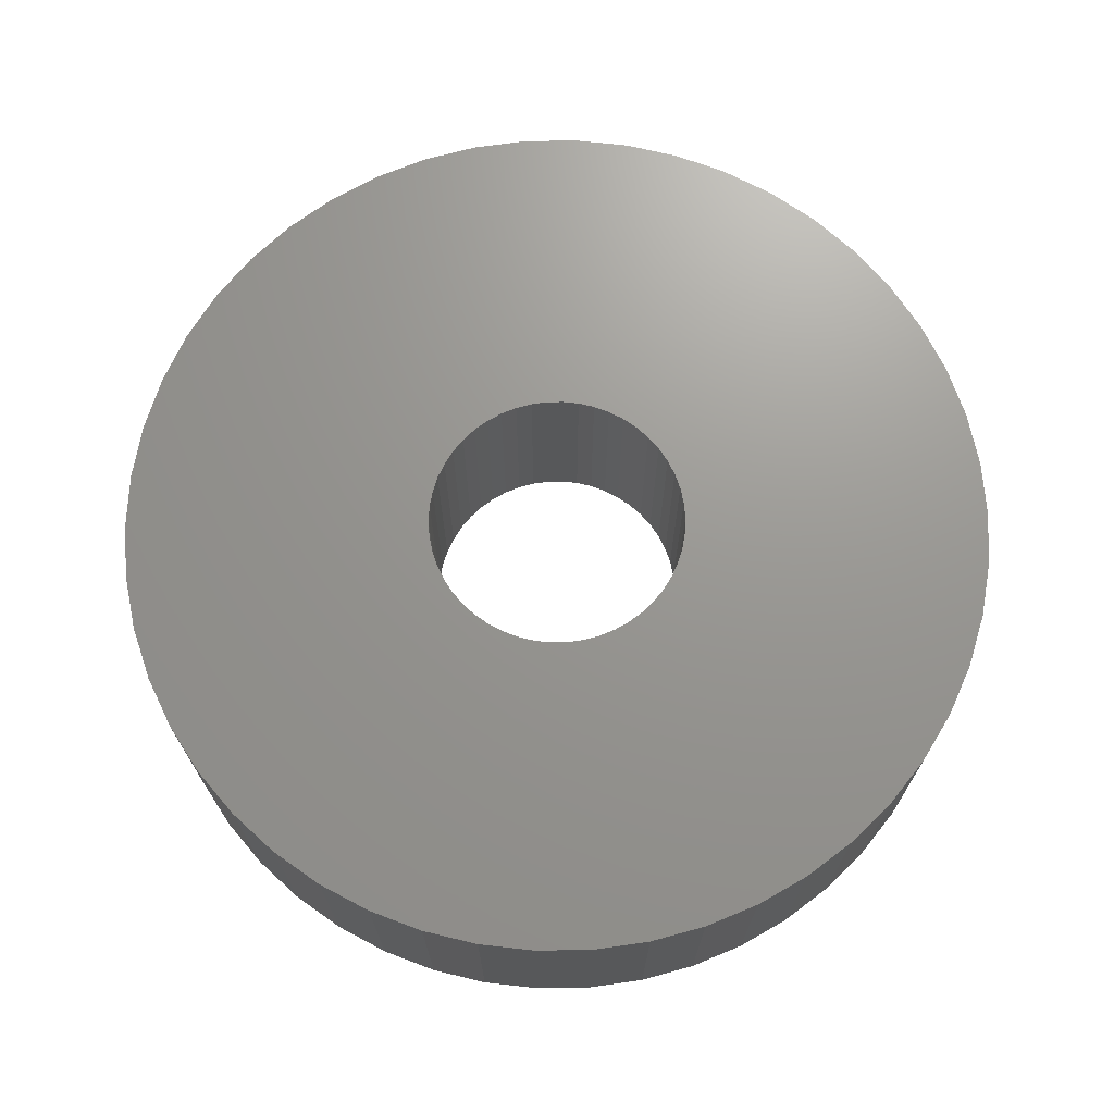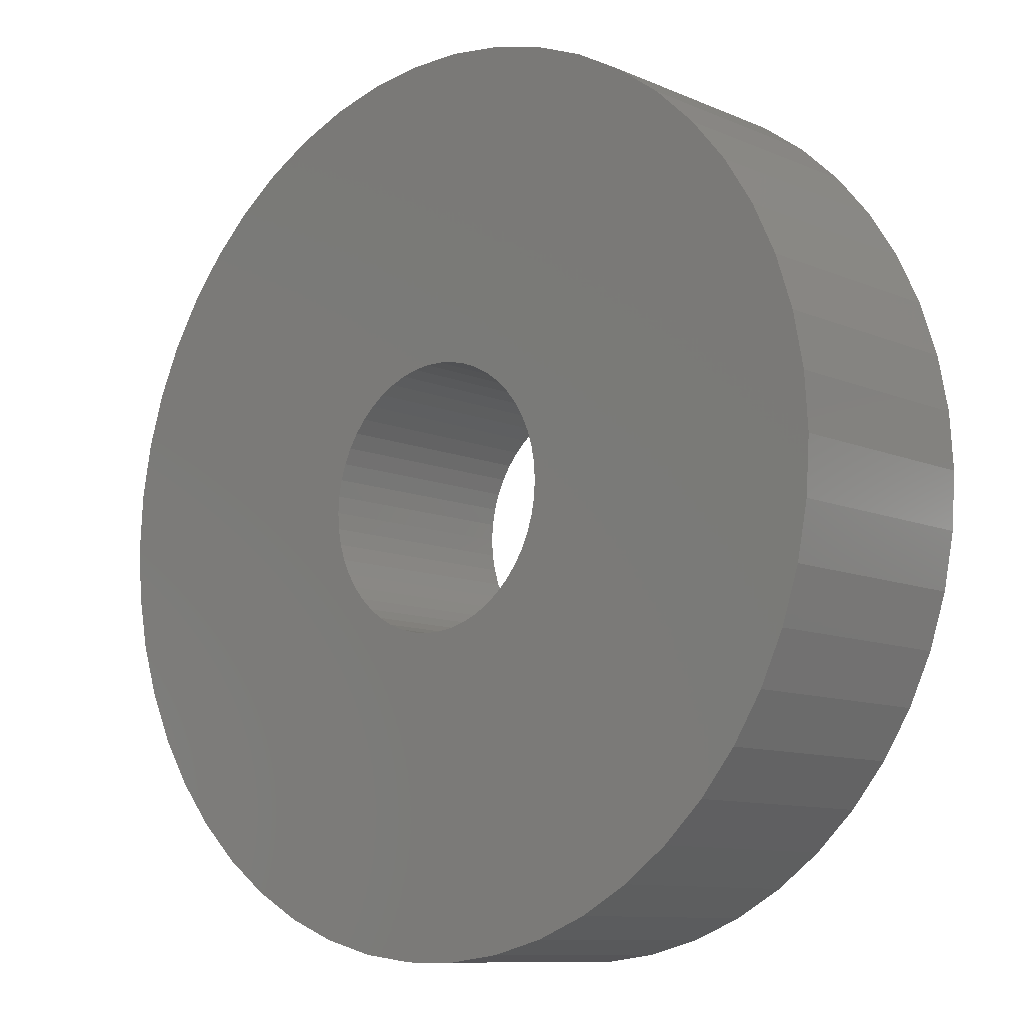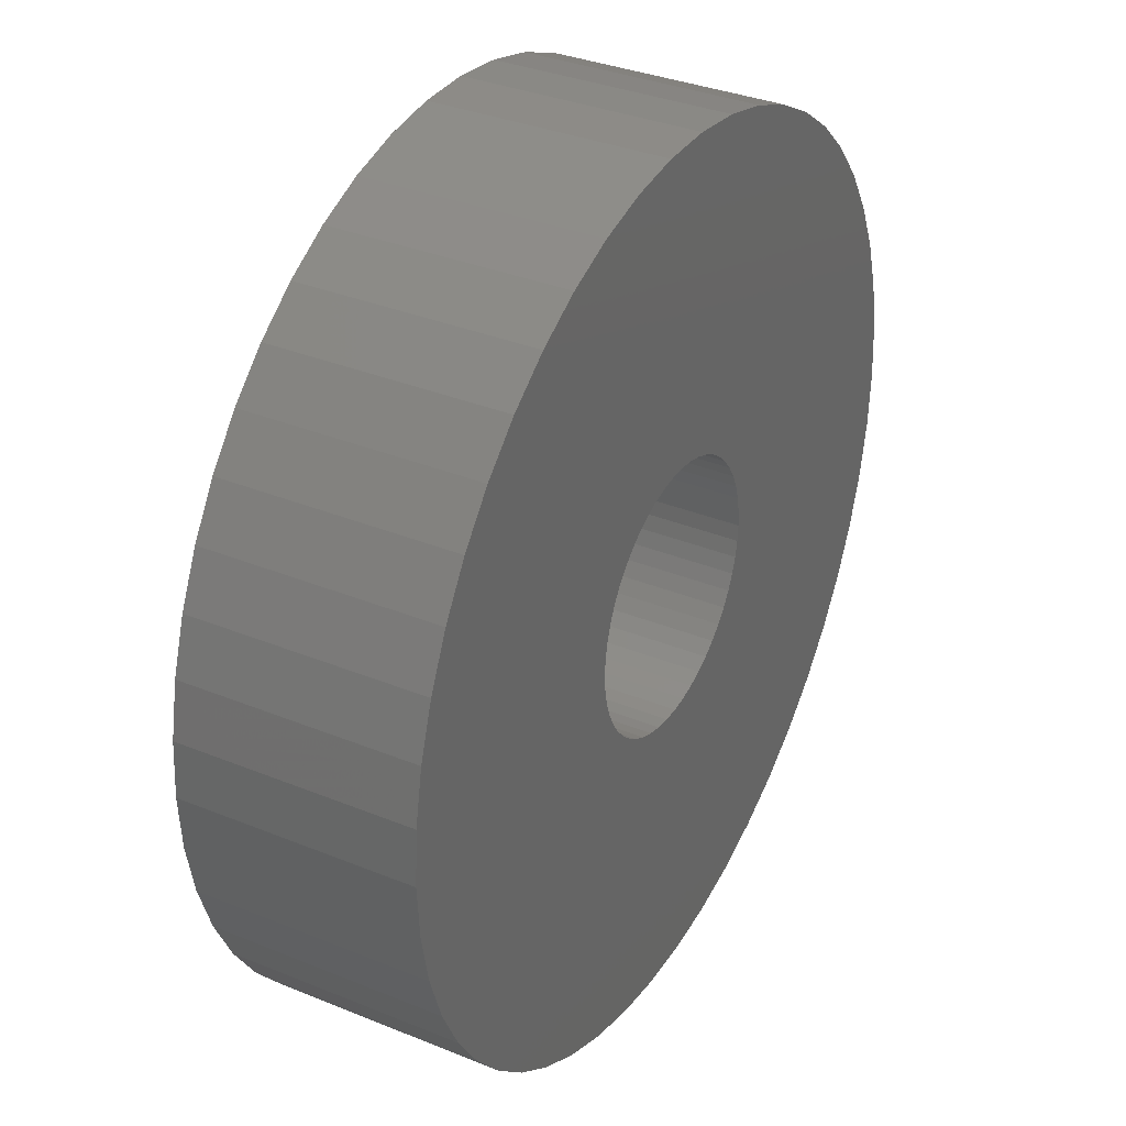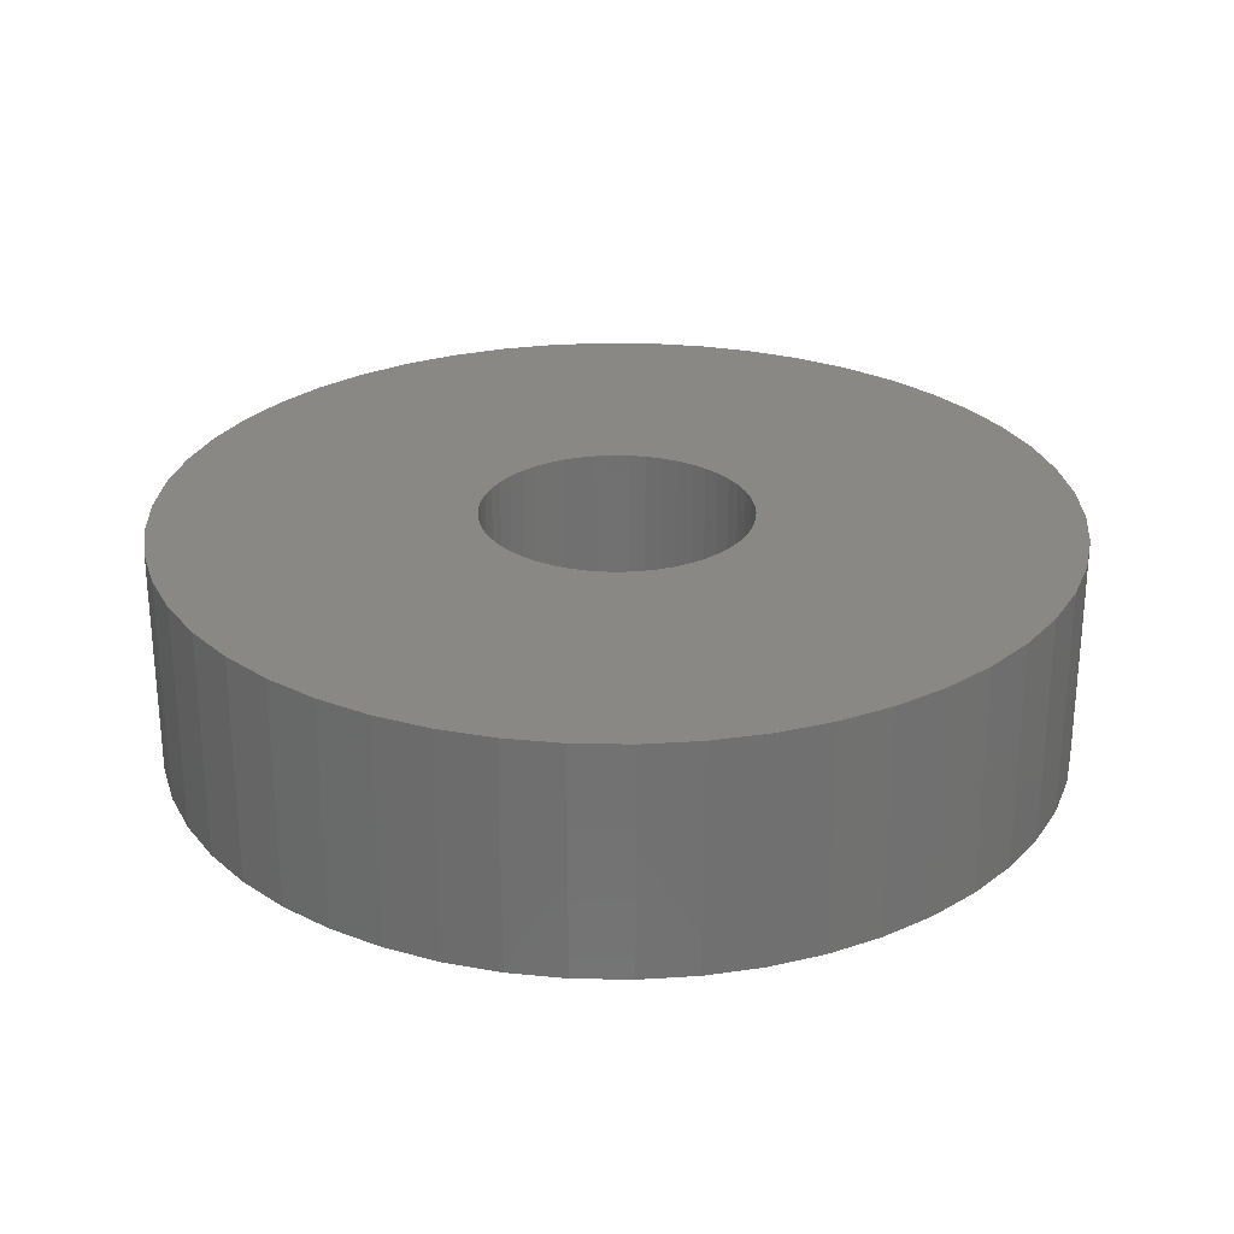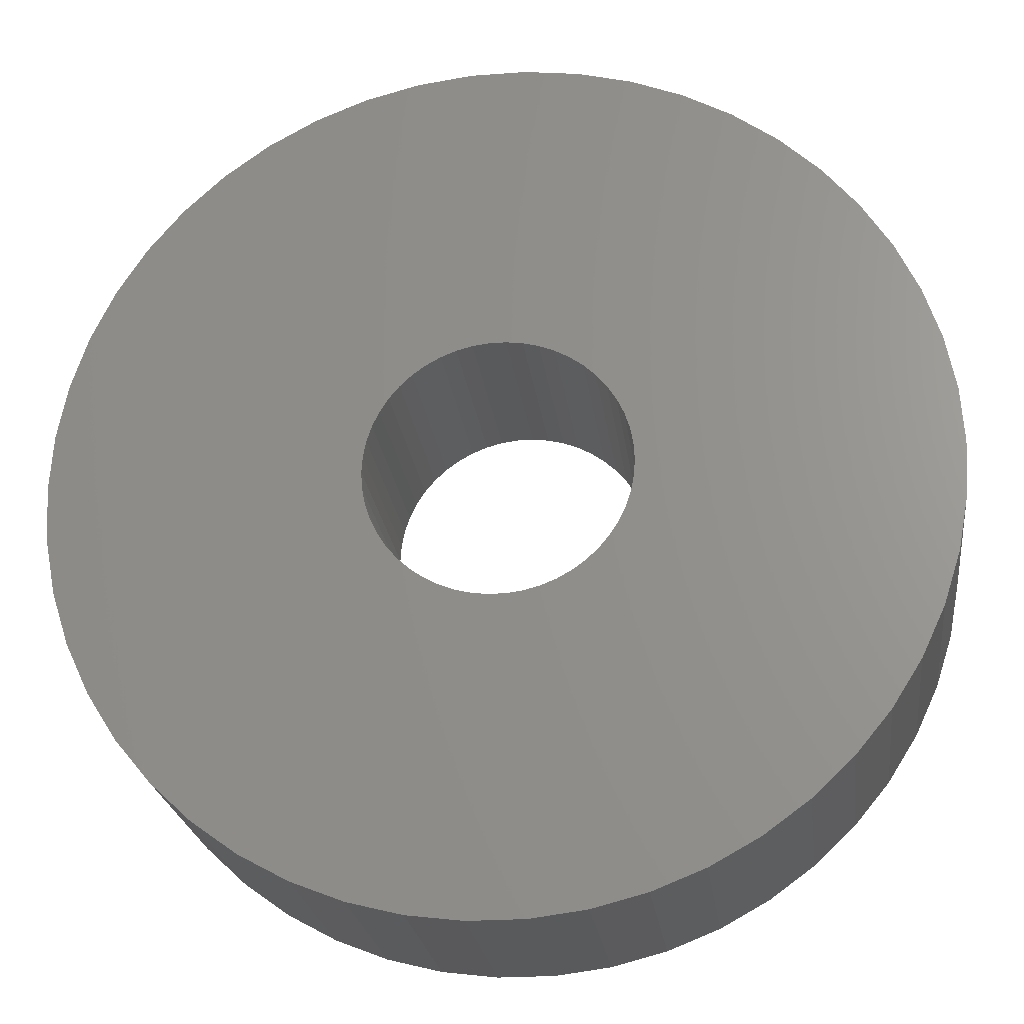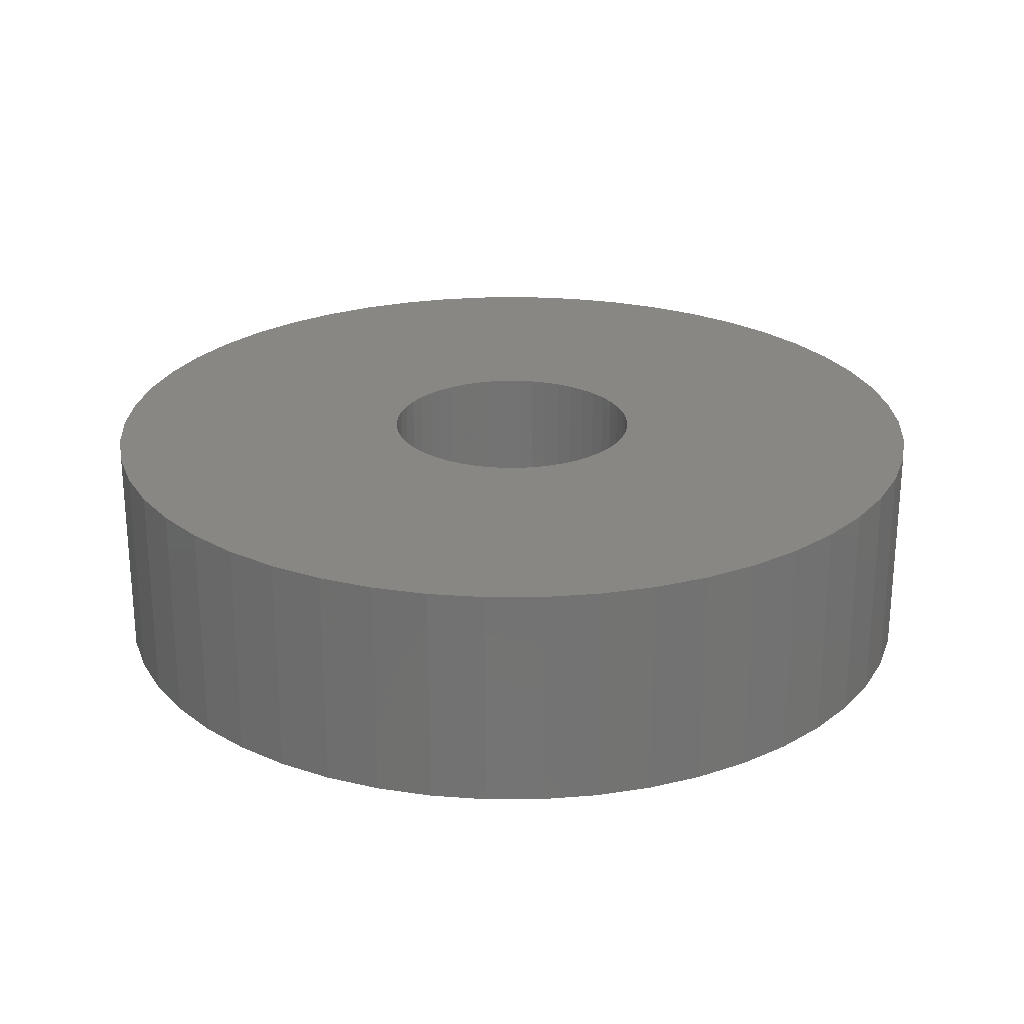
<metadata>
{"format":"stl","ext":"stl","renderer":"f3d","projection":"perspective","resolution":1024,"background":"white","views":[{"elev":70.3,"azim":135.9,"up":"+Z"},{"elev":-10.1,"azim":-137.6,"up":"+Y"},{"elev":34.5,"azim":-61.3,"up":"+Y"},{"elev":27.1,"azim":102.4,"up":"+Z"},{"elev":-23.4,"azim":-172.8,"up":"+Y"},{"elev":24.6,"azim":64.6,"up":"+Z"}]}
</metadata>
<code>
# stl→obj: 200 verts, 400 faces
v 23.5 0 6
v 23.31 2.945 -6
v 23.31 2.945 6
v 23.5 0 -6
v -23.5 0 -6
v -23.31 2.945 6
v -23.31 2.945 -6
v -23.5 0 6
v 1.476 23.45 -6
v -1.476 23.45 6
v 1.476 23.45 6
v -1.476 23.45 -6
v -1.476 -23.45 -6
v 1.476 -23.45 6
v -1.476 -23.45 6
v 1.476 -23.45 -6
v 17.13 16.09 -6
v 14.98 18.11 6
v 17.13 16.09 6
v 14.98 18.11 -6
v -14.98 18.11 -6
v -17.13 16.09 6
v -14.98 18.11 6
v -17.13 16.09 -6
v -7.262 22.35 -6
v -10.01 21.26 6
v -7.262 22.35 6
v -10.01 21.26 -6
v 21.85 8.651 6
v 20.59 11.32 -6
v 20.59 11.32 6
v 21.85 8.651 -6
v 19.01 13.81 -6
v 19.01 13.81 6
v 10.01 21.26 -6
v 7.262 22.35 6
v 10.01 21.26 6
v 7.262 22.35 -6
v 12.59 19.84 -6
v 12.59 19.84 6
v -21.85 8.651 -6
v -20.59 11.32 6
v -20.59 11.32 -6
v -21.85 8.651 6
v -19.01 13.81 -6
v -19.01 13.81 6
v 7 0 6
v 6.945 0.8773 6
v 22.76 5.844 6
v 23.31 -2.945 6
v 6.78 1.741 6
v 6.945 -0.8773 6
v 6.508 2.577 6
v 22.76 -5.844 6
v 6.134 3.372 6
v 6.78 -1.741 6
v 5.663 4.114 6
v 21.85 -8.651 6
v 5.103 4.792 6
v 6.508 -2.577 6
v 4.462 5.394 6
v 20.59 -11.32 6
v 3.751 5.91 6
v 6.134 -3.372 6
v 2.98 6.334 6
v 19.01 -13.81 6
v 5.663 -4.114 6
v 2.163 6.657 6
v 4.403 23.08 6
v 1.312 6.876 6
v 0.4395 6.986 6
v -0.4395 6.986 6
v -1.312 6.876 6
v -4.403 23.08 6
v -2.163 6.657 6
v -2.98 6.334 6
v -3.751 5.91 6
v -12.59 19.84 6
v -4.462 5.394 6
v -5.103 4.792 6
v -5.663 4.114 6
v 17.13 -16.09 6
v 5.103 -4.792 6
v 14.98 -18.11 6
v 4.462 -5.394 6
v 12.59 -19.84 6
v 3.751 -5.91 6
v 10.01 -21.26 6
v 2.98 -6.334 6
v 7.262 -22.35 6
v 2.163 -6.657 6
v 4.403 -23.08 6
v 1.312 -6.876 6
v 0.4395 -6.986 6
v -0.4395 -6.986 6
v -1.312 -6.876 6
v -4.403 -23.08 6
v -2.163 -6.657 6
v -7.262 -22.35 6
v -2.98 -6.334 6
v -10.01 -21.26 6
v -3.751 -5.91 6
v -12.59 -19.84 6
v -4.462 -5.394 6
v -14.98 -18.11 6
v -5.103 -4.792 6
v -17.13 -16.09 6
v -5.663 -4.114 6
v -19.01 -13.81 6
v -6.134 -3.372 6
v -20.59 -11.32 6
v -6.508 -2.577 6
v -21.85 -8.651 6
v -6.78 -1.741 6
v -22.76 -5.844 6
v -6.945 -0.8773 6
v -23.31 -2.945 6
v -7 0 6
v -6.134 3.372 6
v -6.508 2.577 6
v -6.78 1.741 6
v -22.76 5.844 6
v -6.945 0.8773 6
v -4.403 23.08 -6
v 21.85 -8.651 -6
v 20.59 -11.32 -6
v 7 0 -6
v 23.31 -2.945 -6
v 6.945 -0.8773 -6
v 22.76 -5.844 -6
v 6.78 -1.741 -6
v 6.945 0.8773 -6
v 6.508 -2.577 -6
v 22.76 5.844 -6
v 6.134 -3.372 -6
v 19.01 -13.81 -6
v 6.78 1.741 -6
v 5.663 -4.114 -6
v 17.13 -16.09 -6
v 5.103 -4.792 -6
v 14.98 -18.11 -6
v 6.508 2.577 -6
v 4.462 -5.394 -6
v 12.59 -19.84 -6
v 3.751 -5.91 -6
v 10.01 -21.26 -6
v 6.134 3.372 -6
v 2.98 -6.334 -6
v 7.262 -22.35 -6
v 5.663 4.114 -6
v 2.163 -6.657 -6
v 4.403 -23.08 -6
v 1.312 -6.876 -6
v 0.4395 -6.986 -6
v -0.4395 -6.986 -6
v -1.312 -6.876 -6
v -4.403 -23.08 -6
v -2.163 -6.657 -6
v -7.262 -22.35 -6
v -2.98 -6.334 -6
v -10.01 -21.26 -6
v -3.751 -5.91 -6
v -12.59 -19.84 -6
v -4.462 -5.394 -6
v -14.98 -18.11 -6
v -5.103 -4.792 -6
v -17.13 -16.09 -6
v -19.01 -13.81 -6
v -5.663 -4.114 -6
v 5.103 4.792 -6
v 4.462 5.394 -6
v 3.751 5.91 -6
v 2.98 6.334 -6
v 2.163 6.657 -6
v 4.403 23.08 -6
v 1.312 6.876 -6
v 0.4395 6.986 -6
v -0.4395 6.986 -6
v -1.312 6.876 -6
v -2.163 6.657 -6
v -2.98 6.334 -6
v -3.751 5.91 -6
v -12.59 19.84 -6
v -4.462 5.394 -6
v -5.103 4.792 -6
v -5.663 4.114 -6
v -6.134 3.372 -6
v -6.508 2.577 -6
v -6.78 1.741 -6
v -22.76 5.844 -6
v -6.945 0.8773 -6
v -7 0 -6
v -6.134 -3.372 -6
v -20.59 -11.32 -6
v -6.508 -2.577 -6
v -21.85 -8.651 -6
v -6.78 -1.741 -6
v -22.76 -5.844 -6
v -6.945 -0.8773 -6
v -23.31 -2.945 -6
f 1 2 3
f 2 1 4
f 5 6 7
f 6 5 8
f 9 10 11
f 10 9 12
f 13 14 15
f 14 13 16
f 17 18 19
f 18 17 20
f 21 22 23
f 22 21 24
f 25 26 27
f 26 25 28
f 29 30 31
f 30 29 32
f 31 33 34
f 33 31 30
f 35 36 37
f 36 35 38
f 39 37 40
f 37 39 35
f 41 42 43
f 42 41 44
f 45 22 24
f 22 45 46
f 47 1 3
f 48 3 49
f 1 47 50
f 51 49 29
f 52 50 47
f 53 29 31
f 50 52 54
f 55 31 34
f 56 54 52
f 57 34 19
f 54 56 58
f 59 19 18
f 60 58 56
f 61 18 40
f 58 60 62
f 63 40 37
f 64 62 60
f 65 37 36
f 62 64 66
f 67 66 64
f 3 48 47
f 49 51 48
f 29 53 51
f 31 55 53
f 34 57 55
f 19 59 57
f 18 61 59
f 68 36 69
f 40 63 61
f 37 65 63
f 36 68 65
f 70 69 11
f 69 70 68
f 11 71 70
f 11 72 71
f 10 72 11
f 72 10 73
f 74 73 10
f 73 74 75
f 27 75 74
f 75 27 76
f 26 76 27
f 76 26 77
f 78 77 26
f 77 78 79
f 23 79 78
f 79 23 80
f 22 80 23
f 46 81 22
f 80 22 81
f 66 67 82
f 83 82 67
f 82 83 84
f 85 84 83
f 84 85 86
f 87 86 85
f 86 87 88
f 89 88 87
f 88 89 90
f 91 90 89
f 90 91 92
f 93 92 91
f 92 93 14
f 94 14 93
f 95 14 94
f 15 95 96
f 95 15 14
f 97 96 98
f 99 98 100
f 101 100 102
f 96 97 15
f 103 102 104
f 105 104 106
f 107 106 108
f 109 108 110
f 111 110 112
f 113 112 114
f 115 114 116
f 98 99 97
f 117 116 118
f 81 46 119
f 42 119 46
f 100 101 99
f 119 42 120
f 102 103 101
f 44 120 42
f 104 105 103
f 120 44 121
f 106 107 105
f 122 121 44
f 108 109 107
f 121 122 123
f 110 111 109
f 6 123 122
f 112 113 111
f 123 6 118
f 114 115 113
f 8 118 6
f 116 117 115
f 118 8 117
f 124 27 74
f 27 124 25
f 62 125 58
f 125 62 126
f 127 4 128
f 129 128 130
f 4 127 2
f 131 130 125
f 132 2 127
f 133 125 126
f 2 132 134
f 135 126 136
f 137 134 132
f 138 136 139
f 134 137 32
f 140 139 141
f 142 32 137
f 143 141 144
f 32 142 30
f 145 144 146
f 147 30 142
f 148 146 149
f 30 147 33
f 150 33 147
f 128 129 127
f 130 131 129
f 125 133 131
f 126 135 133
f 136 138 135
f 139 140 138
f 141 143 140
f 151 149 152
f 144 145 143
f 146 148 145
f 149 151 148
f 153 152 16
f 152 153 151
f 16 154 153
f 16 155 154
f 13 155 16
f 155 13 156
f 157 156 13
f 156 157 158
f 159 158 157
f 158 159 160
f 161 160 159
f 160 161 162
f 163 162 161
f 162 163 164
f 165 164 163
f 164 165 166
f 167 166 165
f 168 169 167
f 166 167 169
f 33 150 17
f 170 17 150
f 17 170 20
f 171 20 170
f 20 171 39
f 172 39 171
f 39 172 35
f 173 35 172
f 35 173 38
f 174 38 173
f 38 174 175
f 176 175 174
f 175 176 9
f 177 9 176
f 178 9 177
f 12 178 179
f 178 12 9
f 124 179 180
f 25 180 181
f 28 181 182
f 179 124 12
f 183 182 184
f 21 184 185
f 24 185 186
f 45 186 187
f 43 187 188
f 41 188 189
f 190 189 191
f 180 25 124
f 7 191 192
f 169 168 193
f 194 193 168
f 181 28 25
f 193 194 195
f 182 183 28
f 196 195 194
f 184 21 183
f 195 196 197
f 185 24 21
f 198 197 196
f 186 45 24
f 197 198 199
f 187 43 45
f 200 199 198
f 188 41 43
f 199 200 192
f 189 190 41
f 5 192 200
f 191 7 190
f 192 5 7
f 16 92 14
f 92 16 152
f 49 32 29
f 32 49 134
f 3 134 49
f 134 3 2
f 34 17 19
f 17 34 33
f 38 69 36
f 69 38 175
f 175 11 69
f 11 175 9
f 20 40 18
f 40 20 39
f 43 46 45
f 46 43 42
f 190 44 41
f 44 190 122
f 7 122 190
f 122 7 6
f 28 78 26
f 78 28 183
f 183 23 78
f 23 183 21
f 12 74 10
f 74 12 124
f 50 4 1
f 4 50 128
f 82 136 66
f 136 82 139
f 194 113 196
f 113 194 111
f 167 109 168
f 109 167 107
f 146 86 88
f 86 146 144
f 66 126 62
f 126 66 136
f 54 128 50
f 128 54 130
f 58 130 54
f 130 58 125
f 198 117 200
f 117 198 115
f 200 8 5
f 8 200 117
f 196 115 198
f 115 196 113
f 141 82 84
f 82 141 139
f 149 88 90
f 88 149 146
f 152 90 92
f 90 152 149
f 157 15 97
f 15 157 13
f 161 99 101
f 99 161 159
f 159 97 99
f 97 159 157
f 168 111 194
f 111 168 109
f 144 84 86
f 84 144 141
f 163 101 103
f 101 163 161
f 165 103 105
f 103 165 163
f 167 105 107
f 105 167 165
f 127 48 132
f 48 127 47
f 118 191 123
f 191 118 192
f 178 71 72
f 71 178 177
f 154 95 94
f 95 154 155
f 171 59 61
f 59 171 170
f 185 79 80
f 79 185 184
f 181 75 76
f 75 181 180
f 142 55 147
f 55 142 53
f 132 51 137
f 51 132 48
f 174 65 68
f 65 174 173
f 173 63 65
f 63 173 172
f 120 187 119
f 187 120 188
f 121 188 120
f 188 121 189
f 180 73 75
f 73 180 179
f 137 53 142
f 53 137 51
f 150 59 170
f 59 150 57
f 147 57 150
f 57 147 55
f 176 68 70
f 68 176 174
f 177 70 71
f 70 177 176
f 172 61 63
f 61 172 171
f 119 186 81
f 186 119 187
f 81 185 80
f 185 81 186
f 123 189 121
f 189 123 191
f 182 76 77
f 76 182 181
f 184 77 79
f 77 184 182
f 179 72 73
f 72 179 178
f 129 47 127
f 47 129 52
f 135 60 133
f 60 135 64
f 164 106 104
f 106 164 166
f 110 195 112
f 195 110 193
f 108 193 110
f 193 108 169
f 145 89 87
f 89 145 148
f 133 56 131
f 56 133 60
f 140 67 138
f 67 140 83
f 106 169 108
f 169 106 166
f 112 197 114
f 197 112 195
f 116 192 118
f 192 116 199
f 140 85 83
f 85 140 143
f 148 91 89
f 91 148 151
f 151 93 91
f 93 151 153
f 153 94 93
f 94 153 154
f 131 52 129
f 52 131 56
f 138 64 135
f 64 138 67
f 155 96 95
f 96 155 156
f 158 100 98
f 100 158 160
f 156 98 96
f 98 156 158
f 114 199 116
f 199 114 197
f 143 87 85
f 87 143 145
f 160 102 100
f 102 160 162
f 162 104 102
f 104 162 164

</code>
